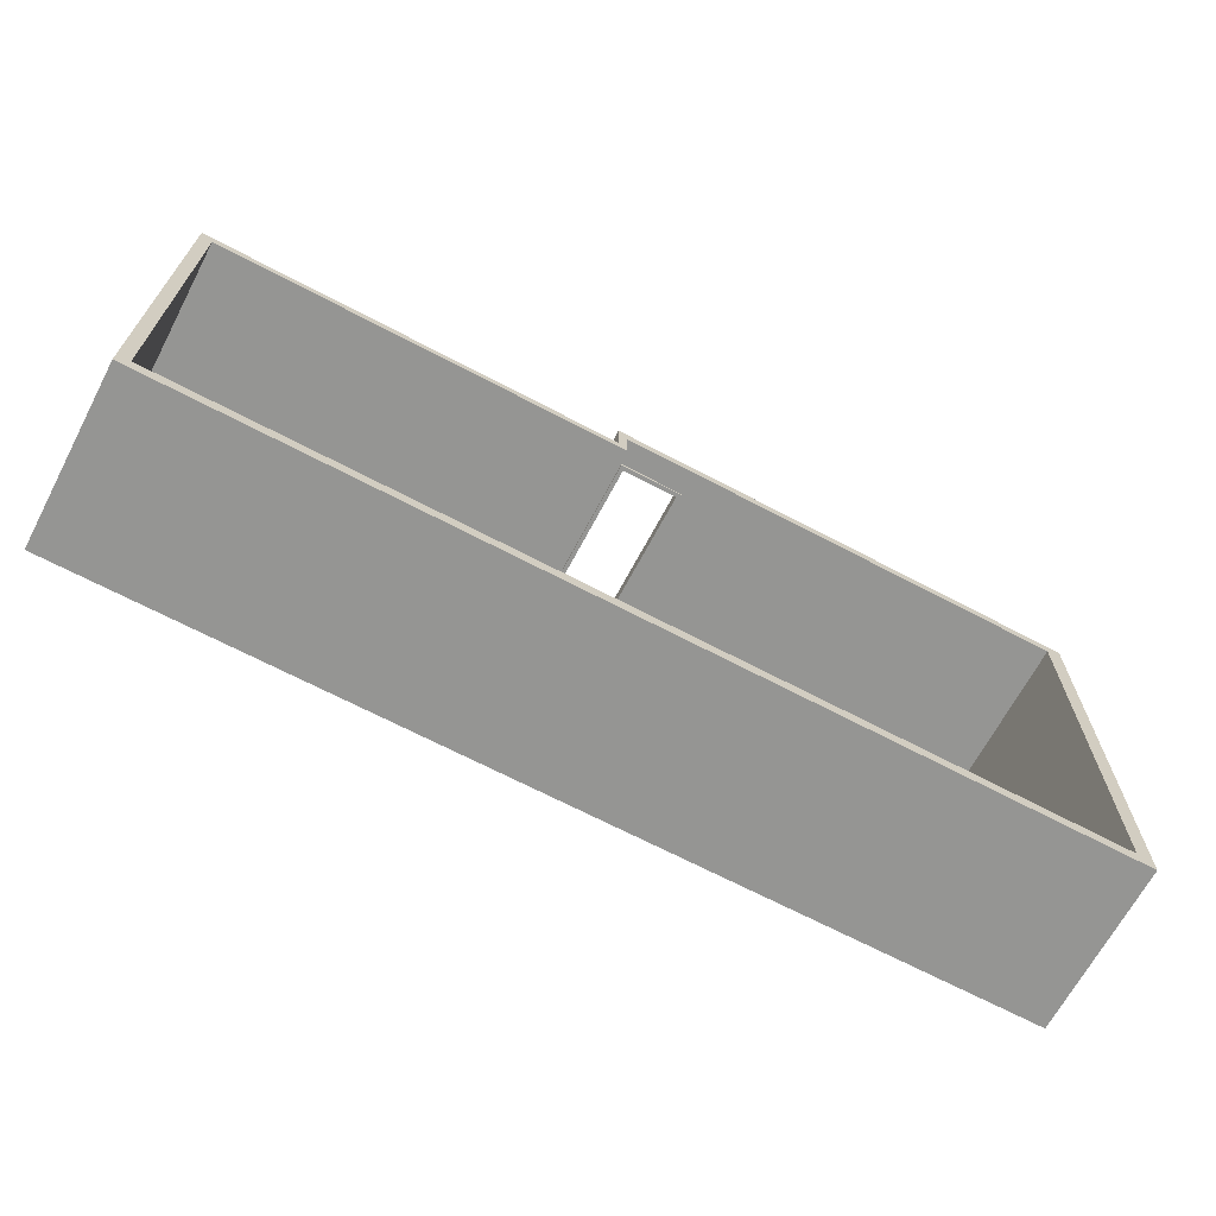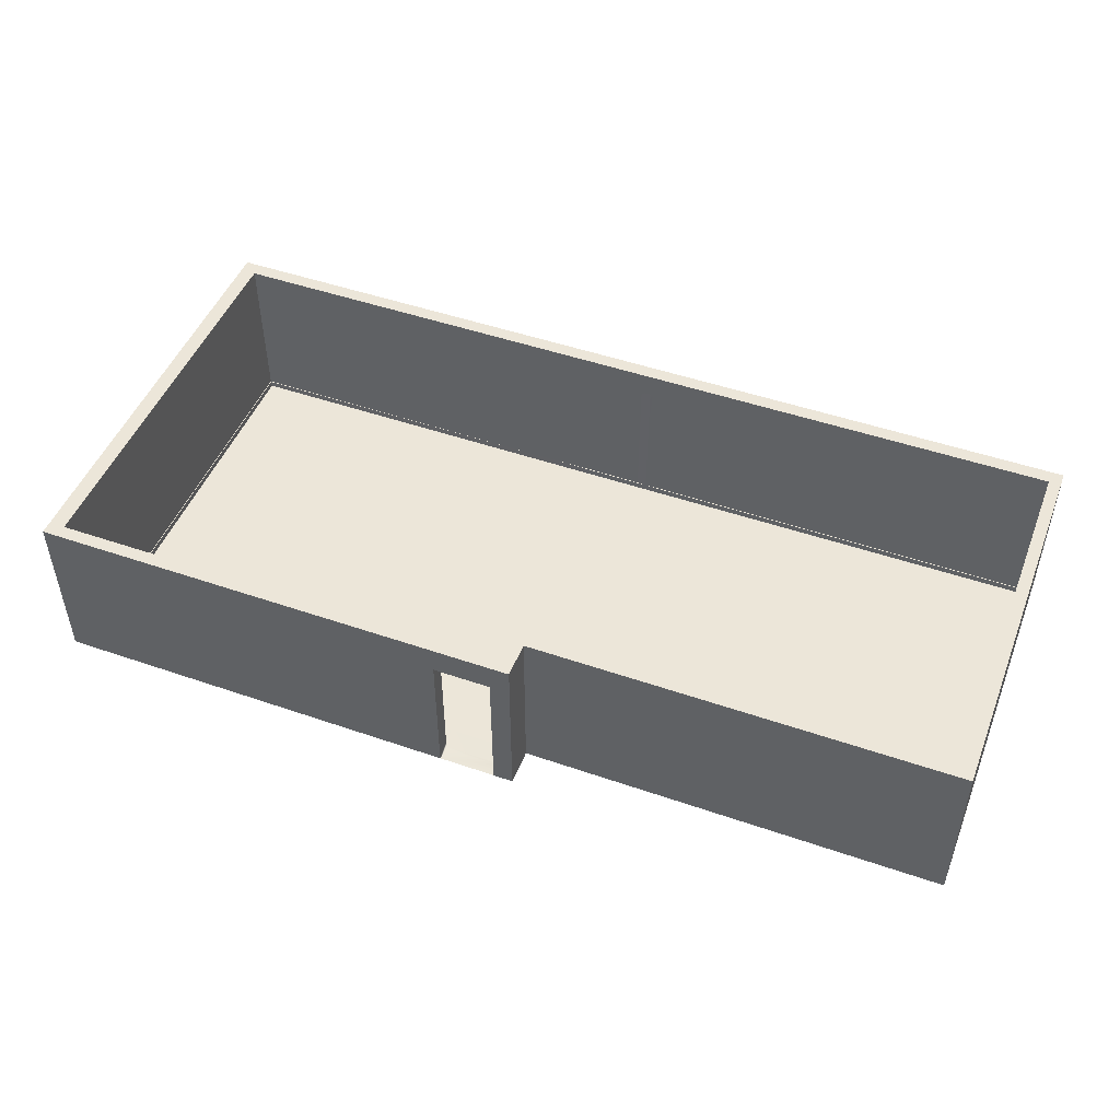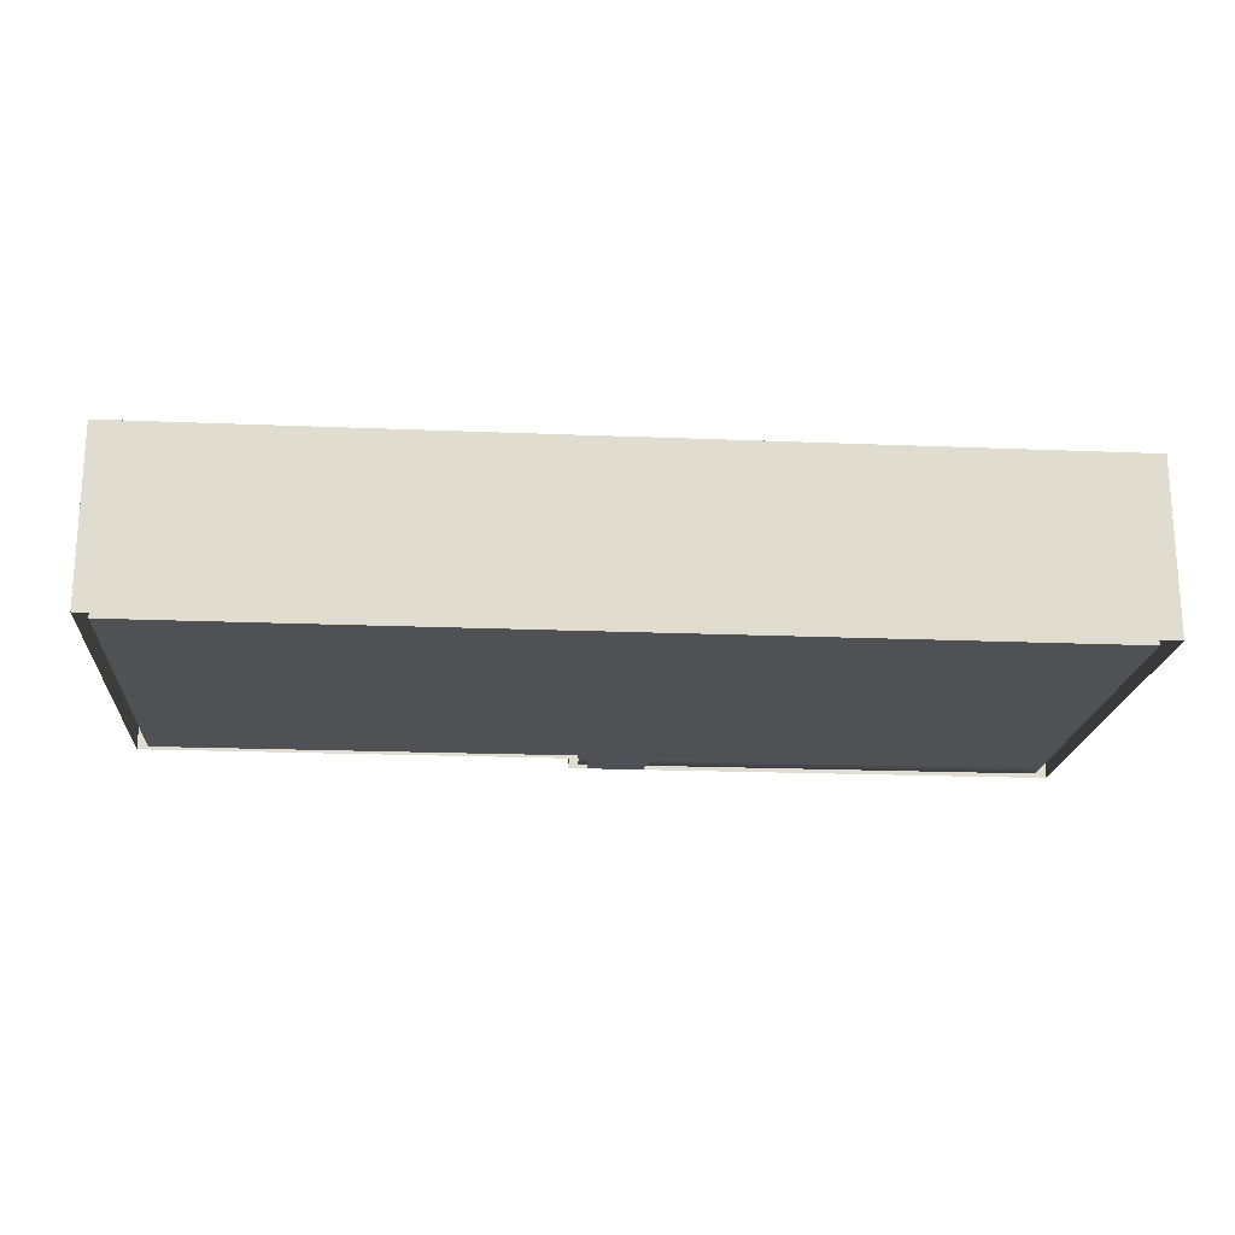
<metadata>
{"format":"obj","ext":"obj","renderer":"f3d","projection":"perspective","resolution":1024,"background":"white","views":[{"elev":-67.3,"azim":152.1,"up":"+Z"},{"elev":48.6,"azim":21.1,"up":"+Y"},{"elev":-19.6,"azim":175.6,"up":"+Y"}]}
</metadata>
<code>
g default
v -3.357 0.03937 2.327
v 1.328 0.03937 2.327
v -3.357 0.03937 -1.818
v 1.328 0.03937 -1.818
v 1.328 0.03937 1.981
v -3.357 0.03937 1.981
v 5.37 0.03937 1.981
v 5.37 0.03937 -1.818
v 1.328 0.03937 2.204
v -3.357 0.03937 2.204
v 1.138 0.03937 2.327
v 1.138 0.03937 2.204
v 1.138 0.03937 1.981
v 1.138 0.03937 -1.818
v 0.5934 0.03937 2.327
v 0.5934 0.03937 2.204
v 0.5934 0.03937 1.981
v 0.5934 0.03937 -1.818
v -3.204 0.03937 2.327
v -3.204 0.03937 1.981
v -3.204 0.03937 -1.818
v 5.37 0.03937 -1.684
v 1.328 0.03937 -1.684
v 1.138 0.03937 -1.684
v 0.5934 0.03937 -1.684
v -3.204 0.03937 -1.684
v -3.357 0.03937 -1.684
v 5.37 0.03937 1.878
v 1.328 0.03937 1.878
v 1.138 0.03937 1.878
v 0.5934 0.03937 1.878
v -3.204 0.03937 1.878
v -3.357 0.03937 1.878
v 5.255 0.03937 1.981
v 5.255 0.03937 1.878
v 5.255 0.03937 -1.684
v 5.255 0.03937 -1.818
v 0.1756 0.03937 2.327
v 0.1756 0.03937 1.981
v 0.1756 0.03937 1.878
v 0.1756 0.03937 -1.684
v 0.1756 0.03937 -1.818
v 1.241 0.03937 2.327
v 1.241 0.03937 1.981
v 1.241 0.03937 1.878
v 1.241 0.03937 -1.684
v 1.241 0.03937 -1.818
v -3.357 1.661 2.327
v -3.204 1.661 2.327
v -3.204 1.661 2.204
v -3.357 1.661 2.204
v -3.204 1.661 1.981
v -3.357 1.661 1.981
v -3.204 1.661 1.878
v -3.357 1.661 1.878
v 1.328 1.661 1.981
v 1.328 1.661 1.878
v 5.255 1.661 1.981
v 5.255 1.661 1.878
v 1.138 1.661 2.327
v 1.241 1.661 2.327
v 1.241 1.661 2.204
v 1.138 1.661 2.204
v 0.1756 1.661 2.327
v 0.1756 1.661 2.204
v 1.328 1.661 -1.684
v 1.328 1.661 -1.818
v 5.255 1.661 -1.684
v 5.255 1.661 -1.818
v 1.138 1.661 -1.684
v 1.138 1.661 -1.818
v 1.241 1.661 -1.684
v 1.241 1.661 -1.818
v 0.5934 1.661 -1.684
v 0.5934 1.661 -1.818
v -3.204 1.661 -1.684
v -3.204 1.661 -1.818
v 0.1756 1.661 -1.684
v 0.1756 1.661 -1.818
v -3.357 1.661 -1.684
v -3.357 1.661 -1.818
v 5.37 1.661 1.981
v 5.37 1.661 1.878
v 5.37 1.661 -1.684
v 5.37 1.661 -1.818
v 0.5934 1.661 2.327
v 0.5934 1.661 2.204
v 1.328 1.661 2.327
v 1.328 1.661 2.204
v 1.241 1.661 1.981
v 1.241 1.661 1.878
v 1.138 1.391 2.204
v 1.241 1.391 2.204
v 1.241 1.391 1.981
v 1.241 1.391 1.878
v 1.328 1.391 1.878
v 5.255 1.391 1.878
v 5.255 1.391 -1.684
v 1.328 1.391 -1.684
v 1.241 1.391 -1.684
v 1.138 1.391 -1.684
v 0.5934 1.391 -1.684
v 0.1756 1.391 -1.684
v -3.204 1.391 -1.684
v -3.204 1.391 1.878
v -3.204 1.391 1.981
v -3.204 1.391 2.204
v 0.1756 1.391 2.204
v 0.5934 1.391 2.204
v 0.5934 1.391 2.327
v 0.1756 1.391 2.327
v -3.204 1.391 2.327
v -3.357 1.391 2.327
v -3.357 1.391 2.204
v -3.357 1.391 1.981
v -3.357 1.391 1.878
v -3.357 1.391 -1.684
v -3.357 1.391 -1.818
v -3.204 1.391 -1.818
v 0.1756 1.391 -1.818
v 0.5934 1.391 -1.818
v 1.138 1.391 -1.818
v 1.241 1.391 -1.818
v 1.328 1.391 -1.818
v 5.255 1.391 -1.818
v 5.37 1.391 -1.818
v 5.37 1.391 -1.684
v 5.37 1.391 1.878
v 5.37 1.391 1.981
v 5.255 1.391 1.981
v 1.328 1.391 1.981
v 1.328 1.391 2.204
v 1.328 1.391 2.327
v 1.241 1.391 2.327
v 1.138 1.391 2.327
v 0.1756 0.1 2.204
v 0.5934 0.1 2.204
v 0.5934 0.1 2.327
v 0.1756 0.1 2.327
v -3.204 0.1 2.327
v -3.357 0.1 2.327
v -3.357 0.1 2.204
v -3.357 0.1 1.981
v -3.357 0.1 1.878
v -3.357 0.1 -1.684
v -3.357 0.1 -1.818
v -3.204 0.1 -1.818
v 0.1756 0.1 -1.818
v 0.5934 0.1 -1.818
v 1.138 0.1 -1.818
v 1.241 0.1 -1.818
v 1.328 0.1 -1.818
v 5.255 0.1 -1.818
v 5.37 0.1 -1.818
v 5.37 0.1 -1.684
v 5.37 0.1 1.878
v 5.37 0.1 1.981
v 5.255 0.1 1.981
v 1.328 0.1 1.981
v 1.328 0.1 2.204
v 1.328 0.1 2.327
v 1.241 0.1 2.327
v 1.138 0.1 2.327
v 1.138 0.1 2.204
v 1.241 0.1 2.204
v 1.241 0.1 1.981
v 1.241 0.1 1.878
v 1.328 0.1 1.878
v 5.255 0.1 1.878
v 5.255 0.1 -1.684
v 1.328 0.1 -1.684
v 1.237 0.1 -1.681
v 1.138 0.1 -1.684
v 0.5934 0.1 -1.684
v 0.1756 0.1 -1.681
v -3.204 0.1 -1.684
v -3.204 0.1 1.878
v -3.204 0.1 1.981
v -3.204 0.1 2.204
v 1.176 0.03937 -1.818
v 1.176 0.1 -1.818
v 1.176 1.391 -1.818
v 1.176 1.661 -1.818
v 1.176 1.661 -1.684
v 1.176 1.391 -1.684
v 1.176 0.1 -1.684
v 1.176 0.03937 -1.684
v 1.176 0.03937 1.878
v 1.176 0.03937 1.981
v 1.176 0.1 2.204
v 1.176 1.391 2.204
v 1.176 1.661 2.204
v 1.176 1.661 2.327
v 1.176 1.391 2.327
v 1.176 0.1 2.327
v 1.176 0.03937 2.327
v 0.5568 0.03937 -1.818
v 0.5568 0.1 -1.818
v 0.5568 1.391 -1.818
v 0.5568 1.661 -1.818
v 0.5568 1.661 -1.684
v 0.5568 1.391 -1.684
v 0.5568 0.1 -1.684
v 0.5568 0.03937 -1.684
v 0.5568 0.03937 1.878
v 0.5568 0.03937 1.981
v 0.5568 0.1 2.204
v 0.5568 1.391 2.204
v 0.5568 1.661 2.204
v 0.5568 1.661 2.327
v 0.5568 1.391 2.327
v 0.5568 0.1 2.327
v 0.5568 0.03937 2.327
v 0.5568 1.429 2.204
v 0.5934 1.429 2.204
v 1.138 1.429 2.204
v 1.176 1.429 2.204
v 1.241 1.429 2.204
v 1.241 1.429 1.981
v 1.241 1.429 1.878
v 1.328 1.429 1.878
v 5.255 1.429 1.878
v 5.255 1.429 -1.684
v 1.328 1.429 -1.684
v 1.241 1.429 -1.684
v 1.176 1.429 -1.684
v 1.138 1.429 -1.684
v 0.5934 1.429 -1.684
v 0.5568 1.429 -1.684
v 0.1756 1.429 -1.684
v -3.204 1.429 -1.684
v -3.204 1.429 1.878
v -3.204 1.429 1.981
v -3.204 1.429 2.204
v 0.1756 1.429 2.204
v 1.328 0.03937 2.178
v 1.328 0.1 2.178
v 1.328 1.391 2.178
v 1.328 1.661 2.178
v 1.241 1.661 2.178
v 1.241 1.429 2.178
v 1.241 1.391 2.178
v 1.241 0.1 2.178
v 1.241 0.03937 2.178
v 1.176 0.03937 2.178
v 1.138 0.03937 2.178
v 0.5934 0.03937 2.178
v 0.5568 0.03937 2.178
v 0.1756 0.03937 2.178
v -3.204 0.03937 2.178
v -3.204 0.1 2.178
v -3.204 1.391 2.178
v -3.204 1.429 2.178
v -3.204 1.661 2.178
v -3.357 1.661 2.178
v -3.357 1.391 2.178
v -3.357 0.1 2.178
v -3.357 0.03937 2.178
v 5.37 0.03937 1.866
v 5.37 0.1 1.866
v 5.37 1.391 1.866
v 5.37 1.661 1.866
v 5.255 1.661 1.866
v 5.255 1.429 1.866
v 5.255 1.391 1.866
v 5.255 0.1 1.866
v 5.255 0.03937 1.866
v 1.328 0.03937 1.866
v 1.241 0.03937 1.866
v 1.176 0.03937 1.866
v 1.138 0.03937 1.866
v 0.5934 0.03937 1.866
v 0.5568 0.03937 1.866
v 0.1756 0.03937 1.866
v -3.204 0.03937 1.866
v -3.204 0.1 1.866
v -3.204 1.391 1.866
v -3.204 1.429 1.866
v -3.204 1.661 1.866
v -3.357 1.661 1.866
v -3.357 1.391 1.866
v -3.357 0.1 1.866
v -3.357 0.03937 1.866
v 5.23 0.03937 -1.818
v 5.23 0.1 -1.818
v 5.23 1.391 -1.818
v 5.23 1.661 -1.818
v 5.23 1.661 -1.684
v 5.23 1.429 -1.684
v 5.23 1.391 -1.684
v 5.23 0.1 -1.684
v 5.23 0.03937 -1.684
v 5.23 0.03937 1.866
v 5.23 0.03937 1.878
v 5.23 0.1 1.878
v 5.23 1.391 1.878
v 5.23 1.429 1.878
v 5.23 1.661 1.878
v 5.23 1.661 1.981
v 5.23 1.391 1.981
v 5.23 0.1 1.981
v 5.23 0.03937 1.981
v -3.357 0.03937 -1.677
v -3.357 0.1 -1.677
v -3.357 1.391 -1.677
v -3.357 1.661 -1.677
v -3.204 1.661 -1.677
v -3.204 1.429 -1.677
v -3.204 1.391 -1.677
v -3.204 0.1 -1.677
v -3.204 0.03937 -1.677
v 0.1756 0.03937 -1.677
v 0.5568 0.03937 -1.677
v 0.5934 0.03937 -1.677
v 1.138 0.03937 -1.677
v 1.176 0.03937 -1.677
v 1.241 0.03937 -1.677
v 1.328 0.03937 -1.677
v 5.23 0.03937 -1.677
v 5.255 0.03937 -1.677
v 5.255 0.1 -1.677
v 5.255 1.391 -1.677
v 5.255 1.429 -1.677
v 5.255 1.661 -1.677
v 5.37 1.661 -1.677
v 5.37 1.391 -1.677
v 5.37 0.1 -1.677
v 5.37 0.03937 -1.677
v -3.195 0.03937 2.327
v -3.195 0.1 2.327
v -3.195 1.391 2.327
v -3.195 1.661 2.327
v -3.195 1.661 2.204
v -3.195 1.429 2.204
v -3.195 1.391 2.204
v -3.195 0.1 2.204
v -3.196 0.03937 2.178
v -3.196 0.03937 1.981
v -3.196 0.03937 1.878
v -3.196 0.03937 1.866
v -3.196 0.03937 -1.679
v -3.195 0.1 -1.684
v -3.195 1.391 -1.684
v -3.195 1.429 -1.684
v -3.195 1.661 -1.684
v -3.195 1.661 -1.818
v -3.195 1.391 -1.818
v -3.195 0.1 -1.818
v -3.195 0.03937 -1.818
v 1.234 0.03937 -1.818
v 1.234 0.1 -1.818
v 1.234 1.391 -1.818
v 1.234 1.661 -1.818
v 1.234 1.661 -1.684
v 1.234 1.429 -1.684
v 1.234 1.391 -1.684
v 1.234 0.03937 -1.684
v 1.234 0.03937 -1.677
v 1.234 0.03937 1.866
v 1.234 0.03937 1.878
v 1.234 0.03937 1.981
v 1.234 0.03937 2.178
v 1.234 0.1 2.204
v 1.234 1.391 2.204
v 1.234 1.429 2.204
v 1.234 1.661 2.204
v 1.234 1.661 2.327
v 1.234 1.391 2.327
v 1.234 0.1 2.327
v 1.234 0.03937 2.327
v 1.234 0.1 2.178
v 1.176 0.1 2.178
v 1.138 0.1 2.178
v -3.196 0.1 2.178
v 0.5568 0.1 2.178
v 0.5934 0.1 2.178
v 0.1756 0.1 2.178
v 1.234 0.1 1.981
v 1.234 0.1 1.878
v 5.23 0.1 1.866
v 1.241 0.1 1.866
v 1.328 0.1 1.866
v 1.234 0.1 1.866
v 5.23 0.1 -1.677
v 1.138 0.1 -1.677
v 0.5934 0.1 -1.677
v -3.196 0.1 -1.677
v 0.5568 0.1 -1.677
v 1.328 0.1 -1.677
v 1.176 0.1 -1.677
v -3.196 0.1 1.866
v -3.196 0.1 1.878
v -3.196 0.1 1.981
v 0.5568 1.391 2.178
v 0.5934 1.391 2.178
v 0.5568 1.429 2.178
v 0.5934 1.429 2.178
v 1.138 1.429 2.178
v 1.138 1.391 2.178
v 1.176 1.391 2.178
v 1.176 1.429 2.178
g pPlane25
f 48 49 50 51
f 53 52 54 55
f 298 299 58 59
f 51 50 254 255
f 367 61 62 366
f 15 11 12 16
f 247 16 12 246
f 31 17 13 30
f 49 332 333 50
f 287 288 68 69
f 353 354 72 73
f 75 74 70 71
f 77 76 345 346
f 80 76 77 81
f 272 31 30 271
f 55 54 279 280
f 59 58 82 83
f 263 59 83 262
f 69 68 84 85
f 210 86 87 209
f 205 206 17 31
f 273 205 31 272
f 200 201 74 75
f 61 88 89 62
f 240 62 89 239
f 91 90 56 57
f 73 72 66 67
f 1 19 140 141
f 10 1 141 142
f 338 339 392 393
f 33 6 143 144
f 302 34 158 301
f 258 10 142 257
f 370 43 162 369
f 12 11 163 164
f 19 329 330 140
f 37 284 285 153
f 358 317 172
f 47 350 351 151
f 314 315 385 386
f 14 18 149 150
f 349 21 147 348
f 21 3 146 147
f 3 27 145 146
f 339 340 391 392
f 283 33 144 282
f 34 7 157 158
f 7 28 156 157
f 28 259 260 156
f 22 8 154 155
f 8 37 153 154
f 213 15 138 212
f 15 16 137 138
f 247 248 375 376
f 313 314 386 388
f 18 197 198 149
f 43 2 161 162
f 2 9 160 161
f 9 236 237 160
f 360 361 378 379
f 268 269 381 382
f 317 318 389 172
f 4 47 151 152
f 93 364 365 218
f 242 93 218 241
f 95 94 219 220
f 96 95 220 221
f 97 296 297 222
f 265 97 222 264
f 290 98 223 289
f 100 99 224 225
f 356 100 225 355
f 102 101 227 228
f 202 102 228 229
f 104 343 344 231
f 105 277 278 232
f 106 105 232 233
f 107 252 253 234
f 335 107 234 334
f 395 394 396 397
f 211 110 86 210
f 112 331 332 49
f 113 112 49 48
f 114 113 48 51
f 256 114 51 255
f 116 115 53 55
f 281 116 55 280
f 118 117 80 81
f 119 118 81 77
f 347 119 77 346
f 121 199 200 75
f 122 121 75 71
f 123 352 353 73
f 124 123 73 67
f 125 286 287 69
f 126 125 69 85
f 127 126 85 84
f 128 261 262 83
f 129 128 83 82
f 130 129 82 58
f 300 130 58 299
f 132 238 239 89
f 133 132 89 88
f 134 133 88 61
f 368 134 61 367
f 110 109 92 135
f 395 397 398 399
f 87 86 60 63
f 86 110 135 60
f 376 375 394 395
f 138 137 109 110
f 212 138 110 211
f 140 330 331 112
f 141 140 112 113
f 142 141 113 114
f 257 142 114 256
f 144 143 115 116
f 282 144 116 281
f 146 145 117 118
f 147 146 118 119
f 348 147 119 347
f 149 198 199 121
f 150 149 121 122
f 151 351 352 123
f 152 151 123 124
f 153 285 286 125
f 154 153 125 126
f 155 154 126 127
f 156 260 261 128
f 157 156 128 129
f 158 157 129 130
f 301 158 130 300
f 160 237 238 132
f 161 160 132 133
f 162 161 133 134
f 369 162 134 368
f 164 163 135 92
f 165 363 364 93
f 243 165 93 242
f 167 166 94 95
f 168 167 95 96
f 169 295 296 97
f 266 169 97 265
f 291 170 98 290
f 172 171 99 100
f 172 100 356
f 174 173 101 102
f 203 174 102 202
f 176 342 343 104
f 177 276 277 105
f 178 177 105 106
f 179 251 252 107
f 336 179 107 335
f 180 14 150 181
f 182 181 150 122
f 183 182 122 71
f 71 70 184 183
f 101 185 226 227
f 173 186 185 101
f 315 316 390 385
f 271 30 188 270
f 30 13 189 188
f 372 245 246 373
f 400 372 373 399
f 401 400 399 398
f 60 193 192 63
f 135 194 193 60
f 163 195 194 135
f 11 196 195 163
f 197 42 148 198
f 199 198 148 120
f 200 199 120 79
f 79 78 201 200
f 103 202 229 230
f 175 203 202 103
f 312 313 388 175
f 274 40 205 273
f 40 39 206 205
f 375 248 249 377
f 208 207 136 108
f 235 214 208 108
f 64 210 209 65
f 111 211 210 64
f 139 212 211 111
f 38 213 212 139
f 215 214 209 87
f 216 215 87 63
f 192 217 216 63
f 218 365 366 62
f 241 218 62 240
f 220 219 90 91
f 221 220 91 57
f 222 297 298 59
f 264 222 59 263
f 289 223 68 288
f 225 224 66 72
f 355 225 72 354
f 227 226 184 70
f 228 227 70 74
f 229 228 74 201
f 230 229 201 78
f 231 344 345 76
f 232 278 279 54
f 233 232 54 52
f 234 253 254 50
f 334 234 50 333
f 209 214 235 65
f 236 5 159 237
f 238 237 159 131
f 239 238 131 56
f 90 240 239 56
f 219 241 240 90
f 94 242 241 219
f 166 243 242 94
f 361 362 371 378
f 13 246 245 189
f 17 247 246 13
f 206 248 247 17
f 39 249 248 206
f 374 337 338 393
f 252 251 178 106
f 253 252 106 233
f 254 253 233 52
f 255 254 52 53
f 115 256 255 53
f 143 257 256 115
f 6 258 257 143
f 328 22 155 327
f 326 327 155 127
f 325 326 127 84
f 68 324 325 84
f 223 323 324 68
f 98 322 323 223
f 170 321 322 98
f 309 310 176 104
f 308 309 104 231
f 307 308 231 76
f 306 307 76 80
f 117 305 306 80
f 145 304 305 117
f 27 303 304 145
f 284 4 152 285
f 286 285 152 124
f 287 286 124 67
f 67 66 288 287
f 224 289 288 66
f 99 290 289 224
f 171 291 290 99
f 318 319 384 389
f 380 293 268 382
f 296 295 168 96
f 297 296 96 221
f 298 297 221 57
f 57 56 299 298
f 131 300 299 56
f 159 301 300 131
f 5 302 301 159
f 303 283 282 304
f 305 304 282 281
f 306 305 281 280
f 280 279 307 306
f 279 278 308 307
f 278 277 309 308
f 277 276 310 309
f 391 340 341 387
f 313 312 274 273
f 314 313 273 272
f 315 314 272 271
f 316 315 271 270
f 317 358 359 269
f 318 317 269 268
f 319 318 268 293
f 384 319 293 380
f 322 321 266 265
f 323 322 265 264
f 324 323 264 263
f 325 324 263 262
f 262 261 326 325
f 261 260 327 326
f 259 328 327 260
f 329 38 139 330
f 331 330 139 111
f 332 331 111 64
f 333 332 64 65
f 235 334 333 65
f 108 335 334 235
f 136 336 335 108
f 249 337 374 377
f 338 337 249 39
f 339 338 39 40
f 340 339 40 274
f 312 341 340 274
f 387 341 312 175
f 343 342 175 103
f 344 343 103 230
f 345 344 230 78
f 346 345 78 79
f 120 347 346 79
f 148 348 347 120
f 42 349 348 148
f 350 180 181 351
f 352 351 181 182
f 353 352 182 183
f 183 184 354 353
f 226 355 354 184
f 185 356 355 226
f 186 172 356 185
f 316 358 172 390
f 359 358 316 270
f 270 188 360 359
f 188 189 361 360
f 189 245 362 361
f 371 362 245 372
f 364 363 190 191
f 365 364 191 217
f 366 365 217 192
f 193 367 366 192
f 194 368 367 193
f 195 369 368 194
f 196 370 369 195
f 363 165 243 371
f 12 164 373 246
f 190 363 371 372
f 179 336 374 251
f 137 16 247 376
f 136 207 375 377
f 336 136 377 374
f 45 44 361 360
f 166 167 379 378
f 381 269 359 383
f 44 244 362 361
f 244 243 371 362
f 243 166 378 371
f 35 294 293 267
f 295 169 266 380
f 169 35 267 266
f 29 45 269 268
f 167 168 382 381
f 294 29 268 293
f 168 295 380 382
f 45 360 359 269
f 360 379 383 359
f 379 167 381 383
f 36 320 319 292
f 321 170 291 384
f 170 36 292 291
f 320 267 293 319
f 267 266 380 293
f 266 321 384 380
f 357 46 317 358
f 25 24 315 314
f 173 174 386 385
f 342 176 310 387
f 176 26 311 310
f 204 25 314 313
f 174 203 388 386
f 46 23 318 317
f 171 172 389
f 24 187 316 315
f 186 173 385 390
f 41 204 313 312
f 203 175 388
f 23 292 319 318
f 292 291 384 319
f 291 171 389 384
f 341 41 312
f 175 342 387
f 187 357 358 316
f 172 186 390
f 275 311 341 340
f 311 310 387 341
f 310 276 391 387
f 20 32 339 338
f 177 178 393 392
f 32 275 340 339
f 275 276 391 340
f 276 177 392 391
f 251 250 337 374
f 250 20 338 337
f 178 251 374 393
f 208 214 396 394
f 214 215 397 396
f 215 216 398 397
f 92 109 395 399
f 137 207 375 376
f 207 208 394 375
f 109 137 376 395
f 191 190 372 400
f 190 164 373 372
f 164 92 399 373
f 217 191 400 401
f 216 217 401 398

</code>
